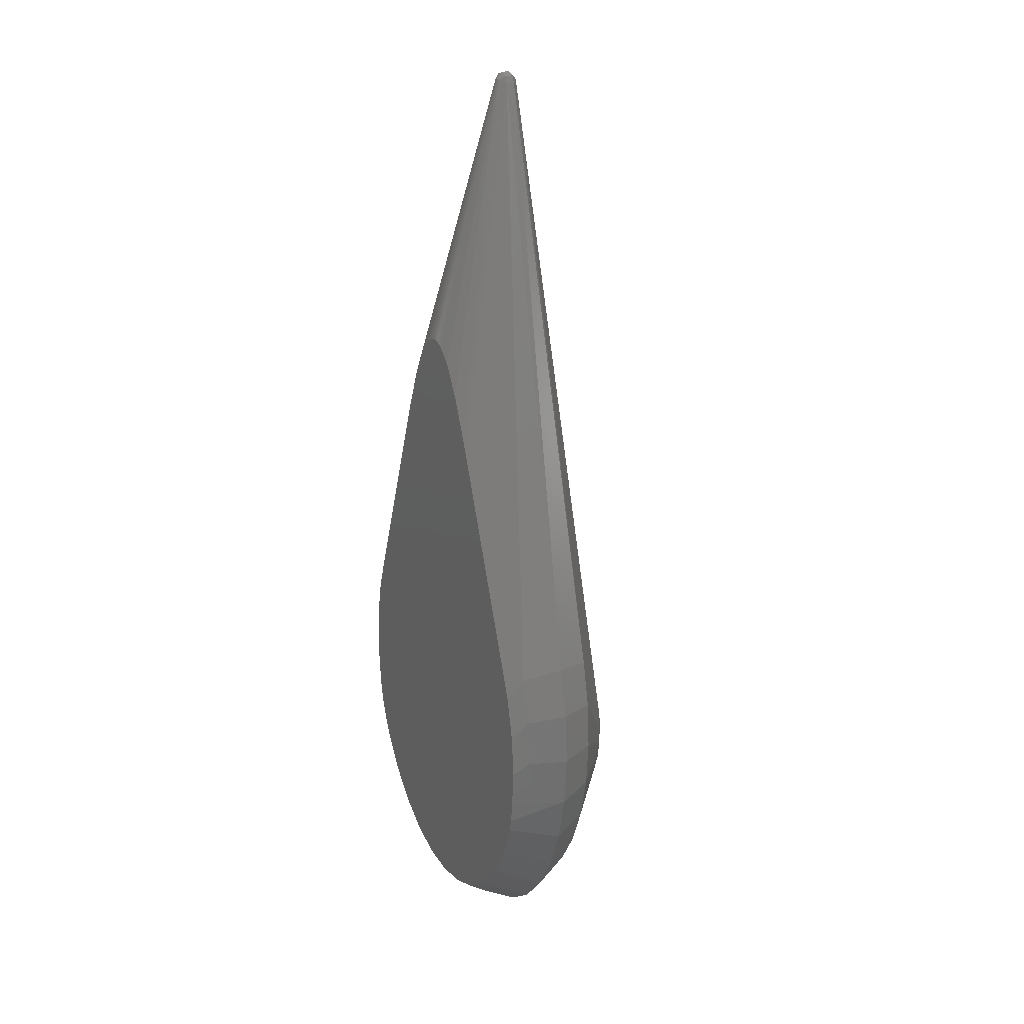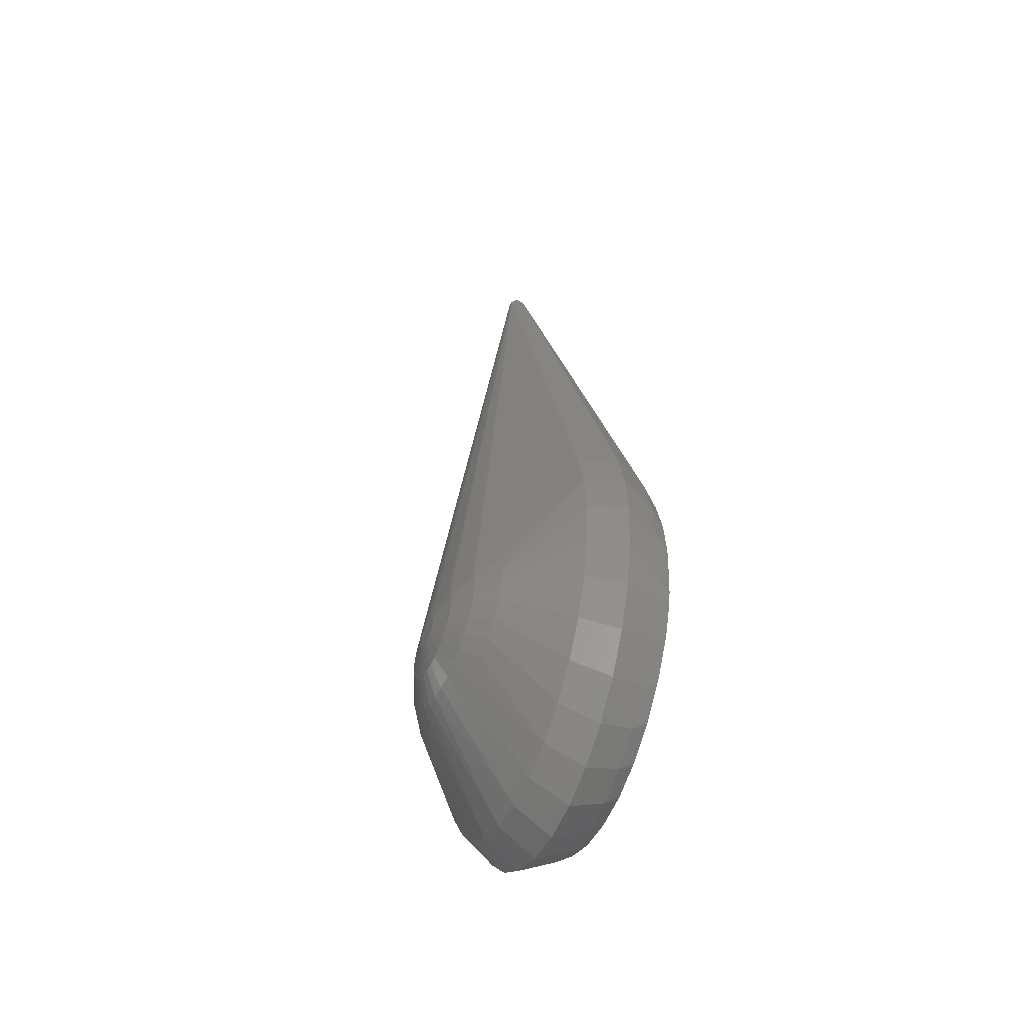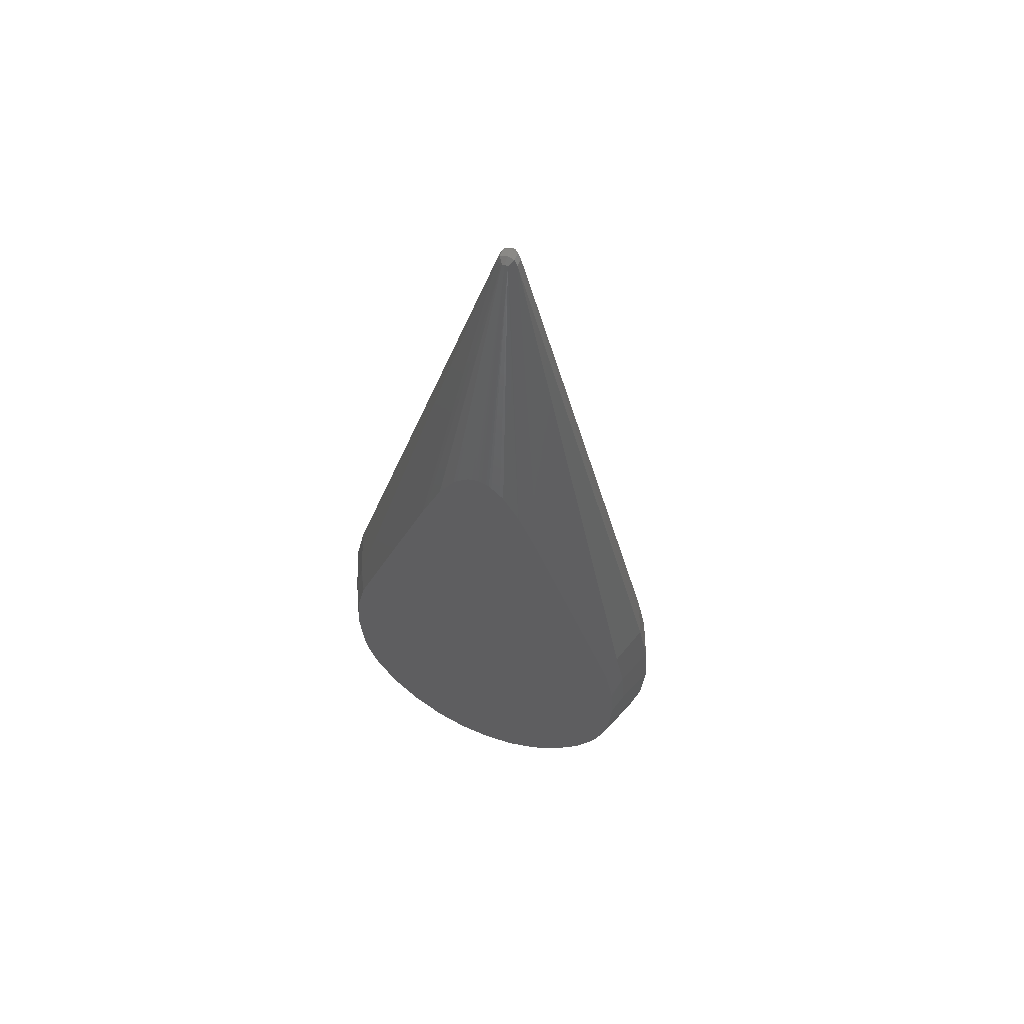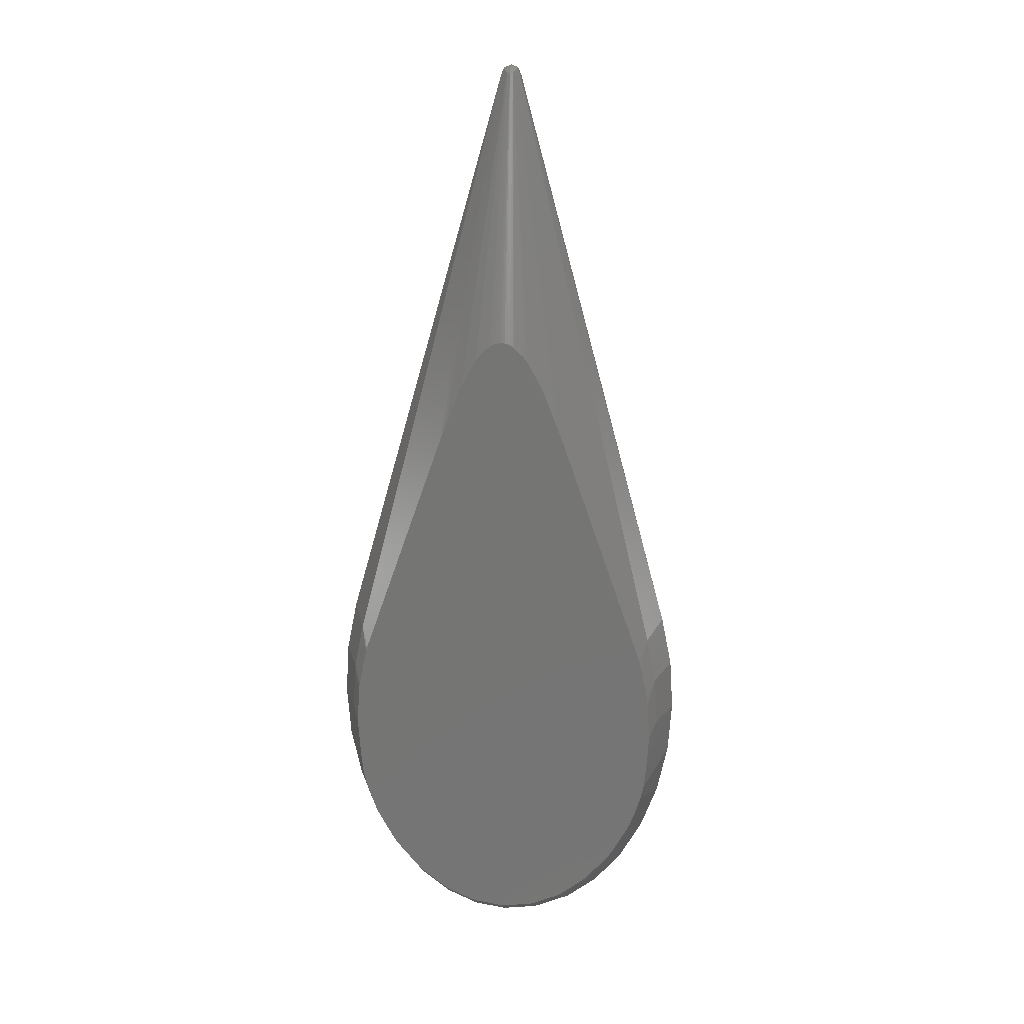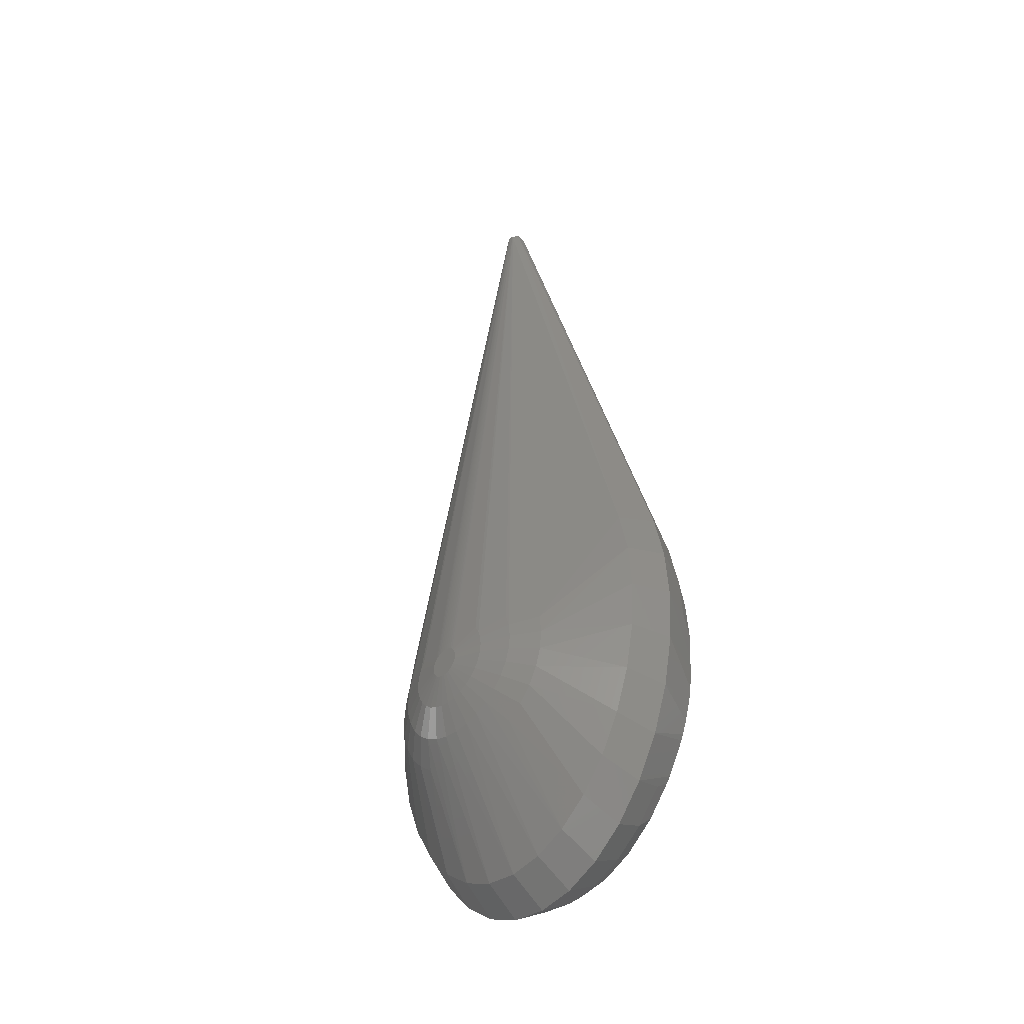
<metadata>
{"format":"stl","ext":"stl","renderer":"f3d","projection":"perspective","resolution":1024,"background":"white","views":[{"elev":25.9,"azim":-120.0,"up":"+Y"},{"elev":-55.2,"azim":65.3,"up":"+Y"},{"elev":61.4,"azim":-158.8,"up":"+Y"},{"elev":21.4,"azim":-173.3,"up":"+Y"},{"elev":-43.1,"azim":46.4,"up":"+Y"}]}
</metadata>
<code>
# stl→obj: 245 verts, 486 faces
v -1.716 -0.9879 0
v -1.75 -1.5 0
v -1.573 -1.031 0.3536
v -1.604 -1.5 0.3536
v -0.9516 -2 0.9095
v -1.481 -0.5795 0.3536
v -1.617 -0.4955 0
v -1.573 -1.969 0.3536
v -0.02706 5.027 0.2076
v -0.06533 5.065 0.2617
v 0 5.038 0.2076
v -0.25 2.39 -0.5
v -0.3614 2.184 -0.5
v 0.3999 2.112 -0.5
v 0.03827 5 0.2076
v 0.4062 2.096 -0.5
v 0.02706 5.027 0.2076
v 0.6697 -3.925 0
v 0.3414 -4.075 0
v 0.6137 -3.722 -0.3536
v -0.07923 2.551 -0.5
v -0.1074 2.536 -0.5
v 0.03827 5 0.3924
v 0.02706 5.027 0.3924
v 0.4023 -1.833 1.185
v -0.3128 -3.859 0.3536
v -0.3414 -4.075 0
v 0 -4.125 0
v -0.104 -2.104 1.243
v -0.3079 -2.308 1.185
v -0.08168 -2.122 1.243
v -0.05626 -2.136 1.243
v -0.1666 -2.402 1.185
v -0.08495 -2.427 1.185
v 1.422 -0.7858 -0.5
v 1.411 -0.7482 -0.5
v 1.481 -0.5795 -0.3536
v 0.06229 2.558 -0.5
v 0.07923 2.551 -0.5
v -1.481 -0.5795 -0.3536
v -0.09239 5 0.2617
v -1.716 -2.012 0
v -1.617 -2.505 0
v -1.506 -1.203 -0.5
v -1.573 -1.031 -0.3536
v -1.498 -1.159 -0.5
v 0.215 2.433 -0.5
v 0.25 2.39 -0.5
v 0.03175 2.567 -0.5
v 0 2.57 -0.5
v -0.9333 -2.186 0.9095
v -0.9333 -1.814 0.9095
v 0.557 1.708 -0.5
v -0.09239 5 0.3383
v -0.03827 5 0.3924
v 0 5.092 0.2617
v -0.06533 5.065 0.3383
v 0 5.092 0.3383
v 1.75 -1.5 0
v 1.573 -1.031 -0.3536
v 1.716 -0.9879 0
v 1.617 -0.4955 0
v 1.481 -0.5795 0.3536
v 1.573 -1.031 0.3536
v 0.9516 -2 0.9095
v 0.9333 -2.186 0.9095
v 1.573 -1.969 0.3536
v -1.491 -2.208 -0.5
v -1.464 -2.341 -0.5
v -0.03175 2.567 -0.5
v -0.6137 -3.722 -0.3536
v -0.9722 -3.683 0
v -0.8909 -3.5 -0.3536
v 0.6019 1.587 -0.5
v 0.09239 5 0.2617
v -0.4023 -1.833 1.185
v -0.02706 5.027 0.3924
v 0.9333 -1.814 0.9095
v 0.6935 -1.862 1.073
v -0.6935 -1.862 1.073
v -0.6935 -2.138 1.073
v -0.8792 -2.364 0.9095
v 0 5.038 0.3924
v -0.02868 -1.856 1.243
v 0 -1.853 1.243
v 0.09239 5 0.3383
v -0.6019 1.587 -0.5
v -1.411 -0.7482 -0.5
v 1.506 -1.203 -0.5
v 1.498 -1.159 -0.5
v 0.06533 5.065 0.2617
v 0.06533 5.065 0.3383
v -0.6697 -3.925 0
v -1.604 -1.5 -0.3536
v -1.422 -0.7858 -0.5
v -0.3999 2.112 -0.5
v -0.06229 2.558 -0.5
v 1.455 -2.958 0
v 1.166 -3.032 -0.5
v 1.27 -2.842 -0.5
v 1.237 -3.356 0
v -1.134 -3.201 -0.3536
v -1.512 -1.266 -0.5
v -1.535 -1.621 -0.5
v -1.521 -1.865 -0.5
v -1.527 -1.761 -0.5
v 1.716 -2.012 0
v -0.6137 -3.722 0.3536
v -0.7071 -2 1.073
v -0.362 -1.758 1.185
v 1.617 -2.505 0
v 1.405 -2.537 -0.5
v 1.464 -2.341 -0.5
v -0.147 -2 1.243
v -0.4354 -2 1.185
v -0.1442 -2.029 1.243
v 1.521 -1.865 -0.5
v 1.511 -2.003 -0.5
v 1.491 -2.208 -0.5
v -1.361 -2.66 -0.5
v -1.405 -2.537 -0.5
v -1.455 -2.958 0
v 0.132 2.515 -0.5
v -0.03827 5 0.2076
v -0.4062 2.096 -0.5
v 0.1074 2.536 -0.5
v -0.557 1.708 -0.5
v 0.5843 -3.61 -0.5
v 0.6189 -3.591 -0.5
v 1.527 -1.761 -0.5
v 1.604 -1.5 -0.3536
v 1.535 -1.621 -0.5
v -0.7912 -2.529 0.9095
v -1.134 -3.201 0.3536
v -0.8909 -3.5 0.3536
v -0.4271 -2.085 1.185
v -0.8483 -3.407 -0.5
v -0.6189 -3.591 -0.5
v -1.166 -3.032 -0.5
v -1.27 -2.842 -0.5
v -1.237 -3.356 0
v -0.3128 -3.859 -0.3536
v -0.9416 -3.314 -0.5
v -1.126 -3.088 -0.5
v 0.03906 -3.773 -0.5
v 0 -3.905 -0.3536
v 0 -3.777 -0.5
v 0.7071 -2 1.073
v 0.6935 -2.138 1.073
v -0.4271 -1.915 1.185
v -0.6533 -2.271 1.073
v -1.481 -2.42 0.3536
v -1.333 -2.836 0.3536
v 0.9722 -3.683 0
v 1.134 -3.201 -0.3536
v 0 -3.905 0.3536
v 0.1442 -2.029 1.243
v 0.1358 -2.056 1.243
v 0.4271 -2.085 1.185
v 0.08168 -2.122 1.243
v 0.05626 -2.136 1.243
v 0.2419 -2.362 1.185
v 0.4271 -1.915 1.185
v 0.6533 -1.729 1.073
v 1.604 -1.5 0.3536
v -0.03906 -3.773 -0.5
v 0.3614 2.184 -0.5
v 1.512 -1.266 -0.5
v -0.9017 -3.363 -0.5
v -0.8786 -3.383 -0.5
v 0.8909 -3.5 -0.3536
v -0.5879 -2.393 1.073
v -0.6729 -2.673 0.9095
v -0.5 -2.5 1.073
v -0.3354 -3.723 -0.5
v -0.2979 -3.734 -0.5
v 1.481 -2.42 0.3536
v 1.134 -3.201 0.3536
v 0.4354 -2 1.185
v -0.4023 -2.167 1.185
v -0.1222 -1.918 1.243
v -0.104 -1.896 1.243
v 0 -2.707 1.073
v -0.1379 -2.694 1.073
v 0.8909 -3.5 0.3536
v 0.8792 -2.364 0.9095
v 0.5879 -2.393 1.073
v 0.7912 -2.529 0.9095
v 0.362 -1.758 1.185
v 0.1222 -1.918 1.243
v 0.1358 -1.944 1.243
v -0.1358 -2.056 1.243
v 0.1442 -1.971 1.243
v -0.6533 -1.729 1.073
v -0.132 2.515 -0.5
v 0.3128 -3.859 -0.3536
v 0.2979 -3.734 -0.5
v -0.2419 -2.362 1.185
v 0.3354 -3.723 -0.5
v 0.6729 -2.673 0.9095
v 0.3128 -3.859 0.3536
v -0.3928 -2.588 1.073
v 0.1666 -2.402 1.185
v 0.08495 -2.427 1.185
v 0.1379 -2.694 1.073
v 0.1222 -2.082 1.243
v 0.104 -2.104 1.243
v 0.3079 -2.308 1.185
v -0.215 2.433 -0.5
v -1.333 -2.722 -0.5
v -0.5843 -3.61 -0.5
v 0.8483 -3.407 -0.5
v 0.8786 -3.383 -0.5
v 0.6137 -3.722 0.3536
v 1.333 -2.836 0.3536
v -0.362 -2.242 1.185
v -0.2706 -2.653 1.073
v 0.147 -2 1.243
v 0.4023 -2.167 1.185
v 0.5 -2.5 1.073
v 0.3928 -2.588 1.073
v -0.1222 -2.082 1.243
v 0.104 -1.896 1.243
v 0.362 -2.242 1.185
v -0.1442 -1.971 1.243
v -0.05626 -1.864 1.243
v 0 -2.147 1.243
v -0.02868 -2.144 1.243
v 0 -2.435 1.185
v 1.333 -2.722 -0.5
v 0.2706 -2.653 1.073
v -0.5287 -2.791 0.9095
v 0.5287 -2.791 0.9095
v 0.02868 -2.144 1.243
v 0.08168 -1.878 1.243
v 0.05626 -1.864 1.243
v 0.02868 -1.856 1.243
v 0.9416 -3.314 -0.5
v 0.9017 -3.363 -0.5
v 1.361 -2.66 -0.5
v 0.6533 -2.271 1.073
v -0.08168 -1.878 1.243
v -0.1358 -1.944 1.243
v -1.511 -2.003 -0.5
v 1.126 -3.088 -0.5
f 1 2 3
f 3 4 5
f 6 7 3
f 4 2 8
f 3 2 4
f 9 10 11
f 12 13 9
f 14 15 16
f 15 14 17
f 18 19 20
f 21 22 9
f 23 24 25
f 26 27 28
f 29 30 31
f 32 33 34
f 35 36 37
f 38 17 39
f 17 38 11
f 40 7 41
f 8 42 43
f 44 45 46
f 47 17 48
f 49 50 11
f 5 8 51
f 52 3 5
f 16 15 53
f 54 6 55
f 56 57 58
f 57 56 10
f 59 60 61
f 62 63 64
f 65 66 67
f 43 68 69
f 68 43 42
f 50 70 11
f 71 72 73
f 49 11 38
f 37 74 75
f 74 37 36
f 55 76 77
f 78 23 79
f 6 3 52
f 55 52 80
f 81 51 82
f 83 84 85
f 62 75 86
f 87 40 41
f 40 87 88
f 57 54 55
f 89 90 60
f 61 64 59
f 91 58 92
f 58 91 56
f 27 93 71
f 94 2 45
f 45 2 1
f 95 45 40
f 45 95 46
f 95 40 88
f 13 96 9
f 70 97 11
f 97 9 11
f 9 97 21
f 37 75 62
f 98 99 100
f 99 98 101
f 72 102 73
f 103 94 45
f 94 103 104
f 105 2 106
f 59 67 107
f 26 108 27
f 108 93 27
f 52 5 80
f 80 5 109
f 45 7 40
f 55 6 52
f 77 76 110
f 111 112 113
f 64 78 65
f 45 1 7
f 7 1 3
f 41 57 10
f 57 41 54
f 114 115 116
f 60 37 62
f 60 35 37
f 35 60 90
f 107 117 59
f 117 107 118
f 111 119 107
f 119 111 113
f 83 57 77
f 86 91 92
f 91 86 75
f 75 53 15
f 53 75 74
f 120 43 121
f 43 120 122
f 106 94 104
f 94 106 2
f 123 17 47
f 96 124 9
f 124 96 125
f 39 17 126
f 127 41 124
f 41 127 87
f 124 41 10
f 126 17 123
f 20 128 129
f 130 131 59
f 131 130 132
f 59 117 130
f 133 134 135
f 115 81 136
f 137 71 73
f 71 137 138
f 139 122 140
f 122 139 141
f 28 27 142
f 143 102 144
f 102 143 73
f 145 146 147
f 148 149 65
f 78 79 65
f 109 5 81
f 76 80 150
f 81 82 151
f 82 152 153
f 101 154 155
f 156 26 28
f 157 158 159
f 160 161 162
f 86 23 63
f 79 25 163
f 79 23 164
f 62 86 63
f 92 83 24
f 164 23 25
f 63 78 64
f 124 10 9
f 11 10 56
f 61 60 62
f 62 64 61
f 165 67 59
f 59 64 165
f 17 11 91
f 91 11 56
f 15 17 91
f 75 15 91
f 146 166 147
f 48 17 167
f 167 17 14
f 168 89 60
f 131 168 60
f 168 131 132
f 131 60 59
f 103 45 44
f 8 2 42
f 73 169 170
f 134 141 72
f 134 122 141
f 154 20 171
f 172 173 174
f 142 175 176
f 67 177 111
f 98 178 101
f 107 119 118
f 148 179 149
f 65 79 148
f 180 81 151
f 77 181 182
f 183 184 156
f 65 149 66
f 133 135 173
f 153 152 122
f 27 71 142
f 166 142 176
f 142 166 146
f 178 185 154
f 186 187 188
f 108 72 93
f 189 190 191
f 150 80 115
f 80 109 115
f 164 25 79
f 63 23 78
f 34 33 184
f 116 136 192
f 41 7 54
f 54 7 6
f 163 191 193
f 55 80 194
f 92 23 86
f 92 24 23
f 22 195 9
f 125 127 124
f 81 5 51
f 5 4 8
f 73 143 169
f 137 73 170
f 19 28 196
f 196 28 146
f 145 196 146
f 196 145 197
f 178 154 101
f 154 171 155
f 165 65 67
f 64 65 165
f 116 115 136
f 115 109 81
f 151 82 172
f 172 82 133
f 31 30 198
f 77 110 181
f 179 159 149
f 82 153 133
f 153 122 134
f 28 142 146
f 196 197 199
f 135 72 108
f 93 72 71
f 188 200 185
f 178 188 185
f 156 28 201
f 201 28 19
f 55 194 76
f 194 80 76
f 30 174 202
f 32 198 33
f 203 204 205
f 206 207 208
f 58 83 92
f 31 198 32
f 189 191 25
f 25 24 189
f 77 57 55
f 195 209 9
f 209 12 9
f 8 43 152
f 152 43 122
f 140 122 210
f 72 141 102
f 102 139 144
f 139 102 141
f 211 142 71
f 142 211 175
f 71 138 211
f 128 196 199
f 196 128 20
f 19 196 20
f 171 212 213
f 214 19 18
f 18 20 154
f 107 67 111
f 215 178 98
f 180 151 172
f 180 172 216
f 33 202 217
f 79 179 148
f 67 66 177
f 25 191 163
f 179 193 218
f 133 153 134
f 217 108 26
f 202 108 217
f 135 134 72
f 159 158 219
f 177 186 215
f 220 221 200
f 187 220 200
f 33 217 184
f 217 26 184
f 216 172 30
f 30 172 174
f 222 30 29
f 189 24 190
f 190 24 223
f 219 224 187
f 222 216 30
f 192 136 180
f 150 115 225
f 77 226 83
f 58 57 83
f 227 228 229
f 51 8 152
f 51 152 82
f 210 122 120
f 154 214 18
f 185 214 154
f 212 20 129
f 20 212 171
f 98 100 230
f 177 98 111
f 66 186 177
f 177 215 98
f 136 81 180
f 188 187 200
f 66 149 186
f 79 163 179
f 163 193 179
f 221 231 214
f 202 173 232
f 172 133 173
f 233 221 214
f 185 233 214
f 205 156 201
f 184 26 156
f 214 231 201
f 208 162 221
f 228 34 229
f 34 184 229
f 30 202 198
f 198 202 33
f 227 229 234
f 208 160 162
f 207 160 208
f 235 24 236
f 203 161 204
f 219 158 224
f 179 157 159
f 218 157 179
f 192 180 216
f 192 216 222
f 236 83 237
f 24 83 236
f 225 115 114
f 234 229 204
f 121 43 69
f 221 203 231
f 214 201 19
f 238 171 239
f 111 240 112
f 240 111 98
f 98 230 240
f 186 188 215
f 215 188 178
f 149 241 186
f 224 208 187
f 173 135 232
f 174 173 202
f 200 221 233
f 200 233 185
f 203 205 231
f 231 205 201
f 183 156 205
f 229 184 183
f 193 157 218
f 191 157 193
f 191 158 157
f 190 158 191
f 190 206 158
f 223 206 190
f 223 207 206
f 235 207 223
f 235 160 207
f 236 160 235
f 236 161 160
f 237 161 236
f 237 234 161
f 85 234 237
f 85 227 234
f 84 227 85
f 84 228 227
f 226 228 84
f 226 32 228
f 242 32 226
f 242 31 32
f 182 31 242
f 182 29 31
f 181 29 182
f 181 222 29
f 243 222 181
f 243 192 222
f 225 192 243
f 225 116 192
f 116 225 114
f 32 34 228
f 223 24 235
f 83 226 84
f 76 150 243
f 162 161 203
f 162 203 221
f 77 242 226
f 77 182 242
f 161 234 204
f 83 85 237
f 68 42 244
f 42 105 244
f 105 42 2
f 155 238 245
f 238 155 171
f 99 155 245
f 155 99 101
f 171 213 239
f 149 219 241
f 159 219 149
f 187 208 220
f 220 208 221
f 241 219 187
f 241 187 186
f 232 135 108
f 232 108 202
f 110 76 243
f 243 150 225
f 229 183 205
f 204 229 205
f 181 110 243
f 158 206 224
f 224 206 208
f 106 130 117
f 130 106 132
f 105 117 118
f 104 132 106
f 132 104 168
f 244 118 119
f 68 119 113
f 103 168 104
f 90 168 103
f 69 113 112
f 121 112 240
f 121 240 230
f 121 230 100
f 245 100 99
f 100 245 140
f 144 245 238
f 213 238 239
f 212 238 213
f 143 238 212
f 128 212 129
f 118 244 105
f 212 128 137
f 36 88 74
f 87 74 88
f 74 87 53
f 127 53 87
f 211 128 199
f 145 199 197
f 53 127 16
f 16 125 14
f 96 14 125
f 14 96 167
f 167 13 48
f 12 48 13
f 199 145 211
f 48 12 47
f 166 145 147
f 209 47 12
f 47 209 123
f 211 145 166
f 195 123 209
f 39 123 195
f 123 39 126
f 21 39 195
f 39 21 38
f 50 97 70
f 175 166 176
f 166 175 211
f 38 97 49
f 49 97 50
f 167 96 13
f 21 195 22
f 128 211 137
f 97 38 21
f 137 211 138
f 212 137 143
f 143 137 170
f 143 170 169
f 238 143 144
f 245 144 140
f 140 144 139
f 100 140 121
f 121 140 210
f 121 210 120
f 112 121 69
f 125 16 127
f 168 90 89
f 113 69 68
f 119 68 244
f 117 105 106
f 35 95 36
f 36 95 88
f 46 90 103
f 46 103 44
f 95 35 46
f 90 46 35

</code>
